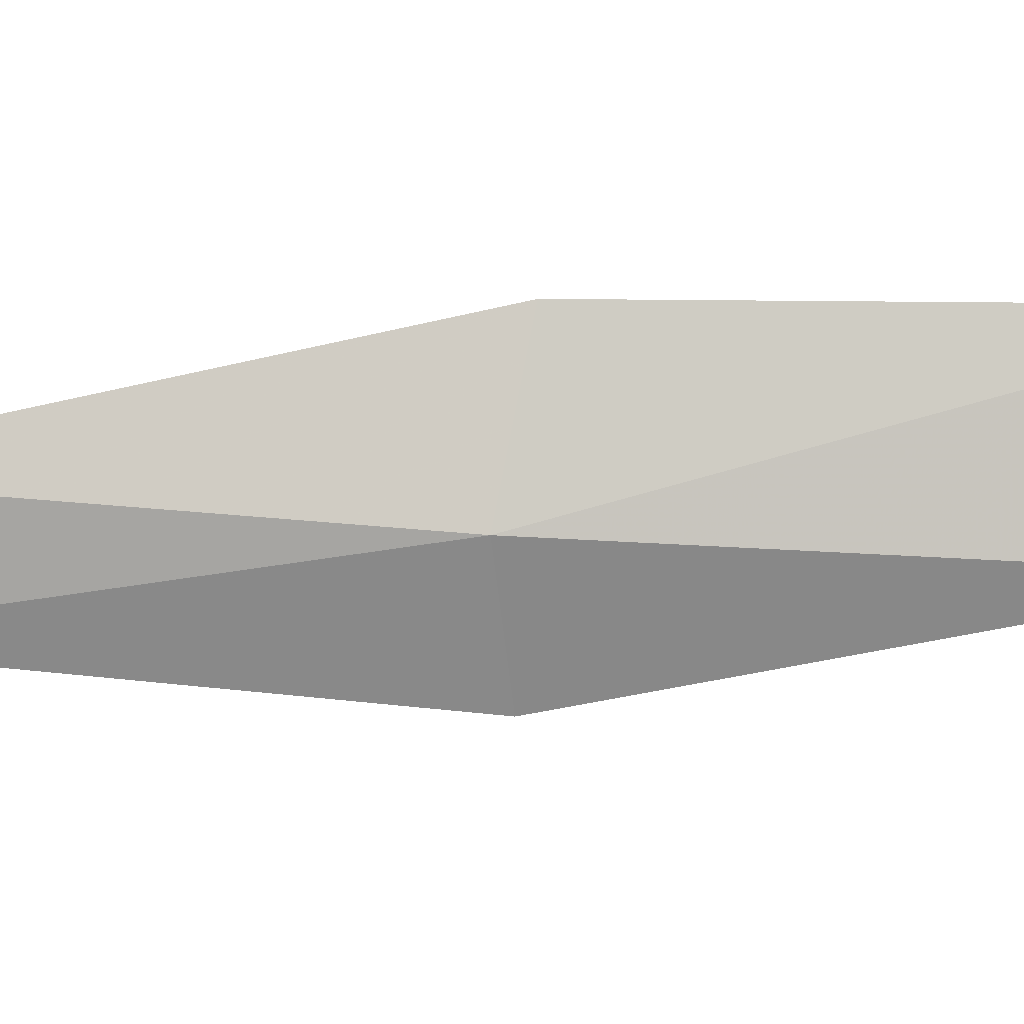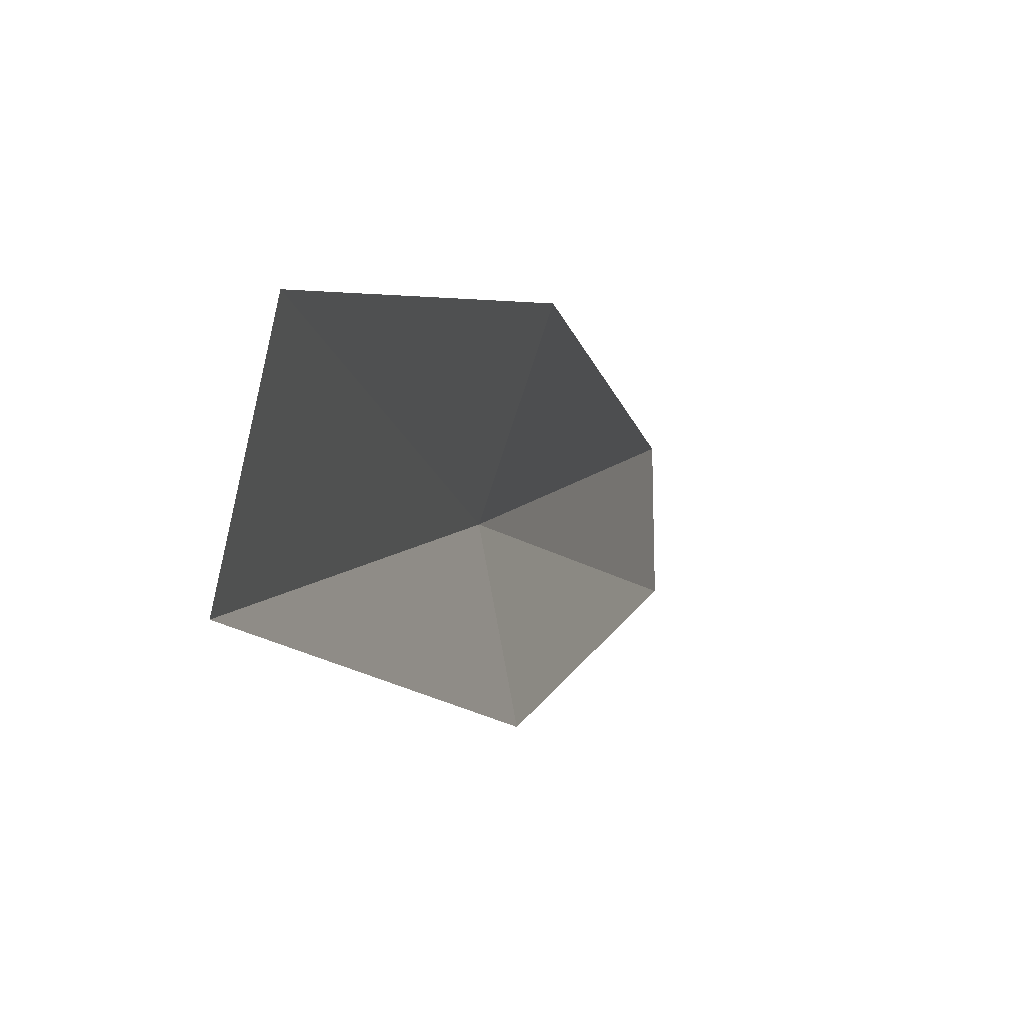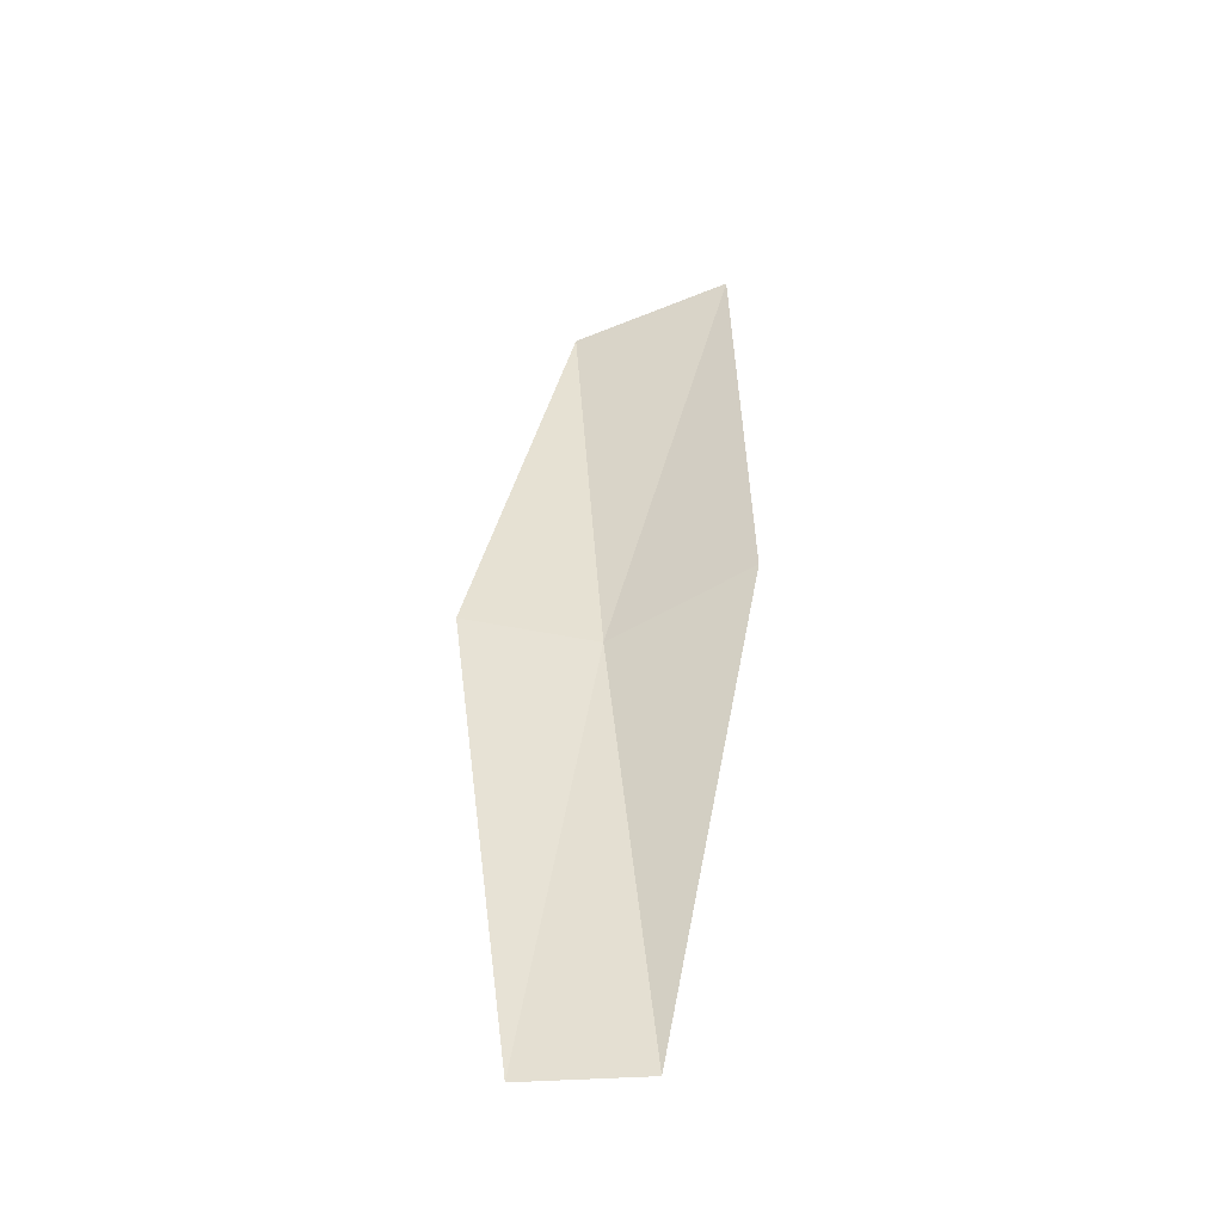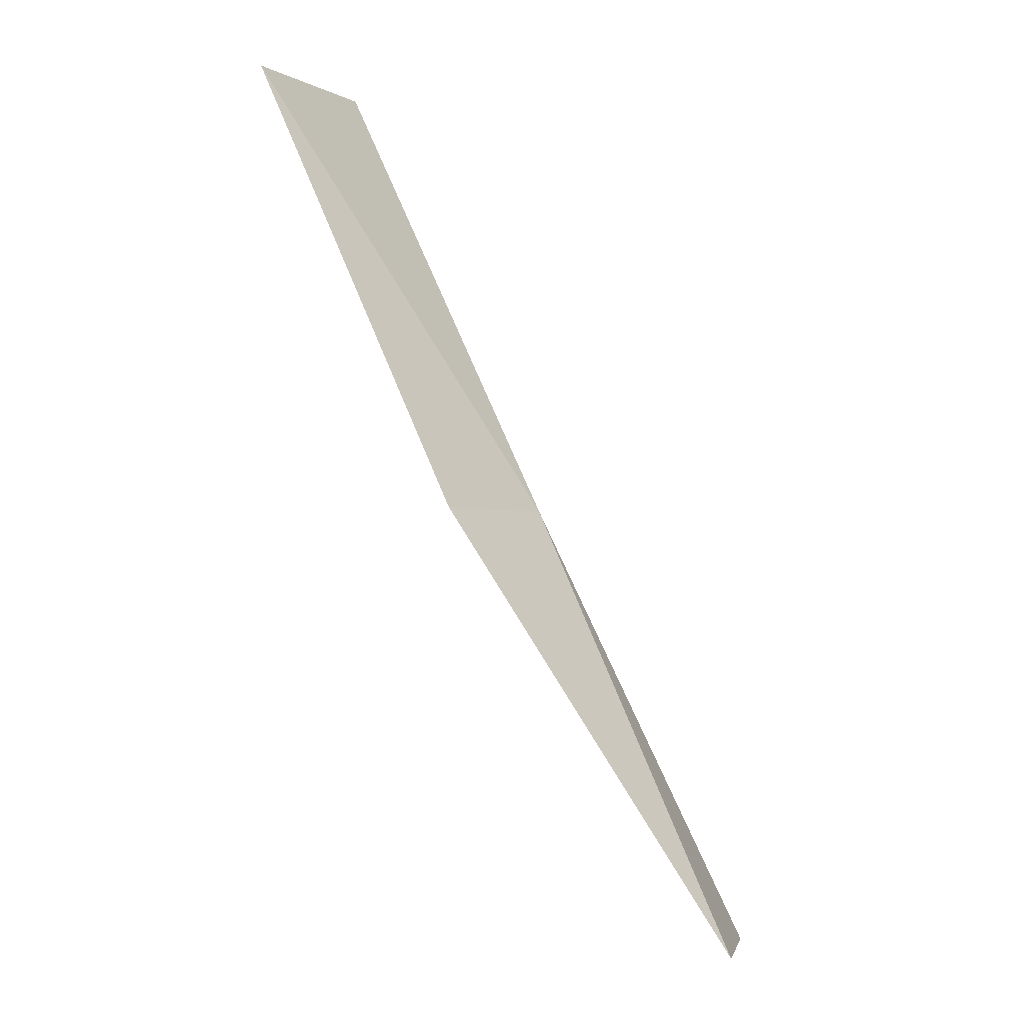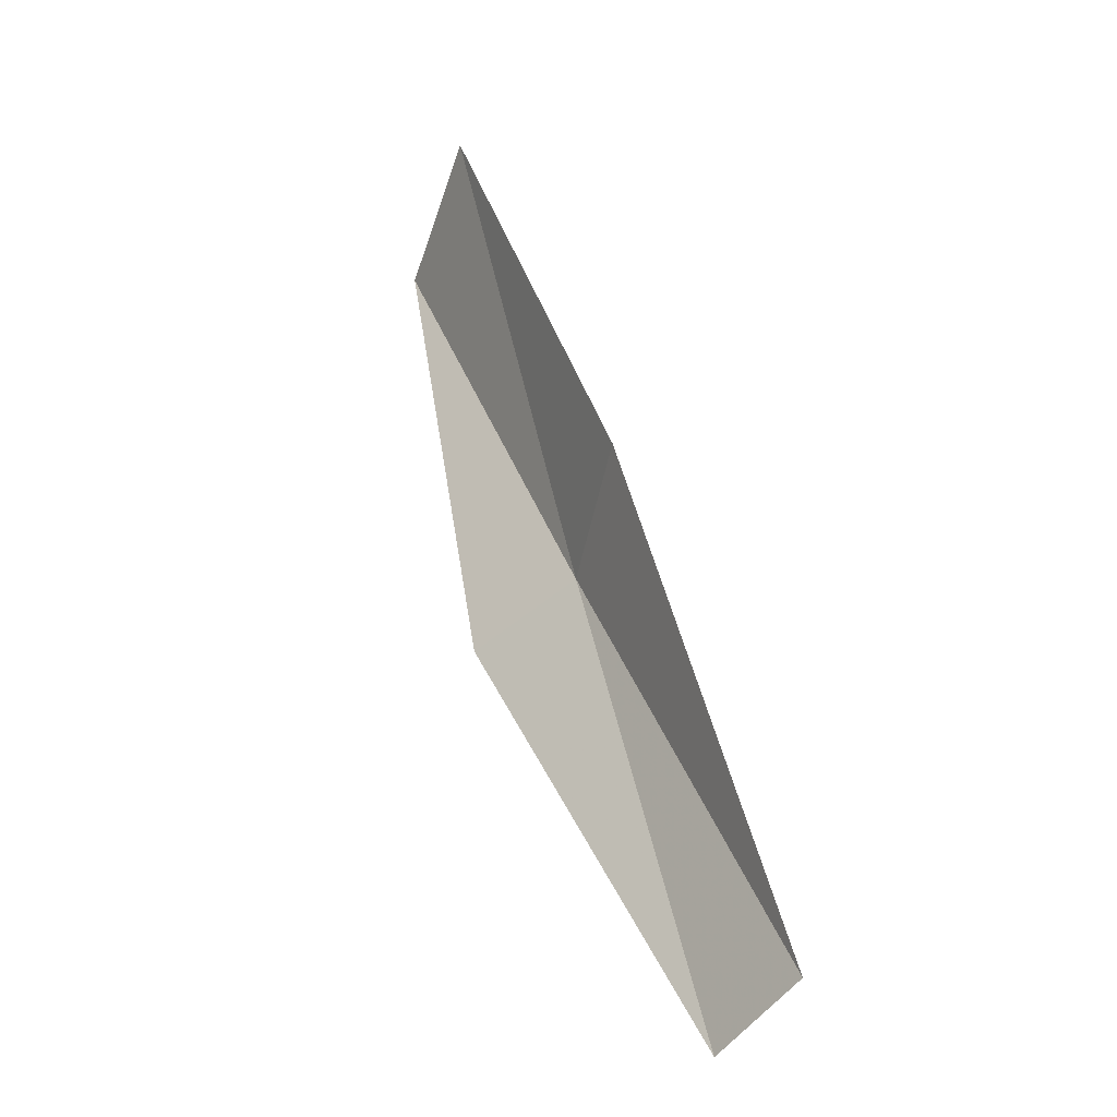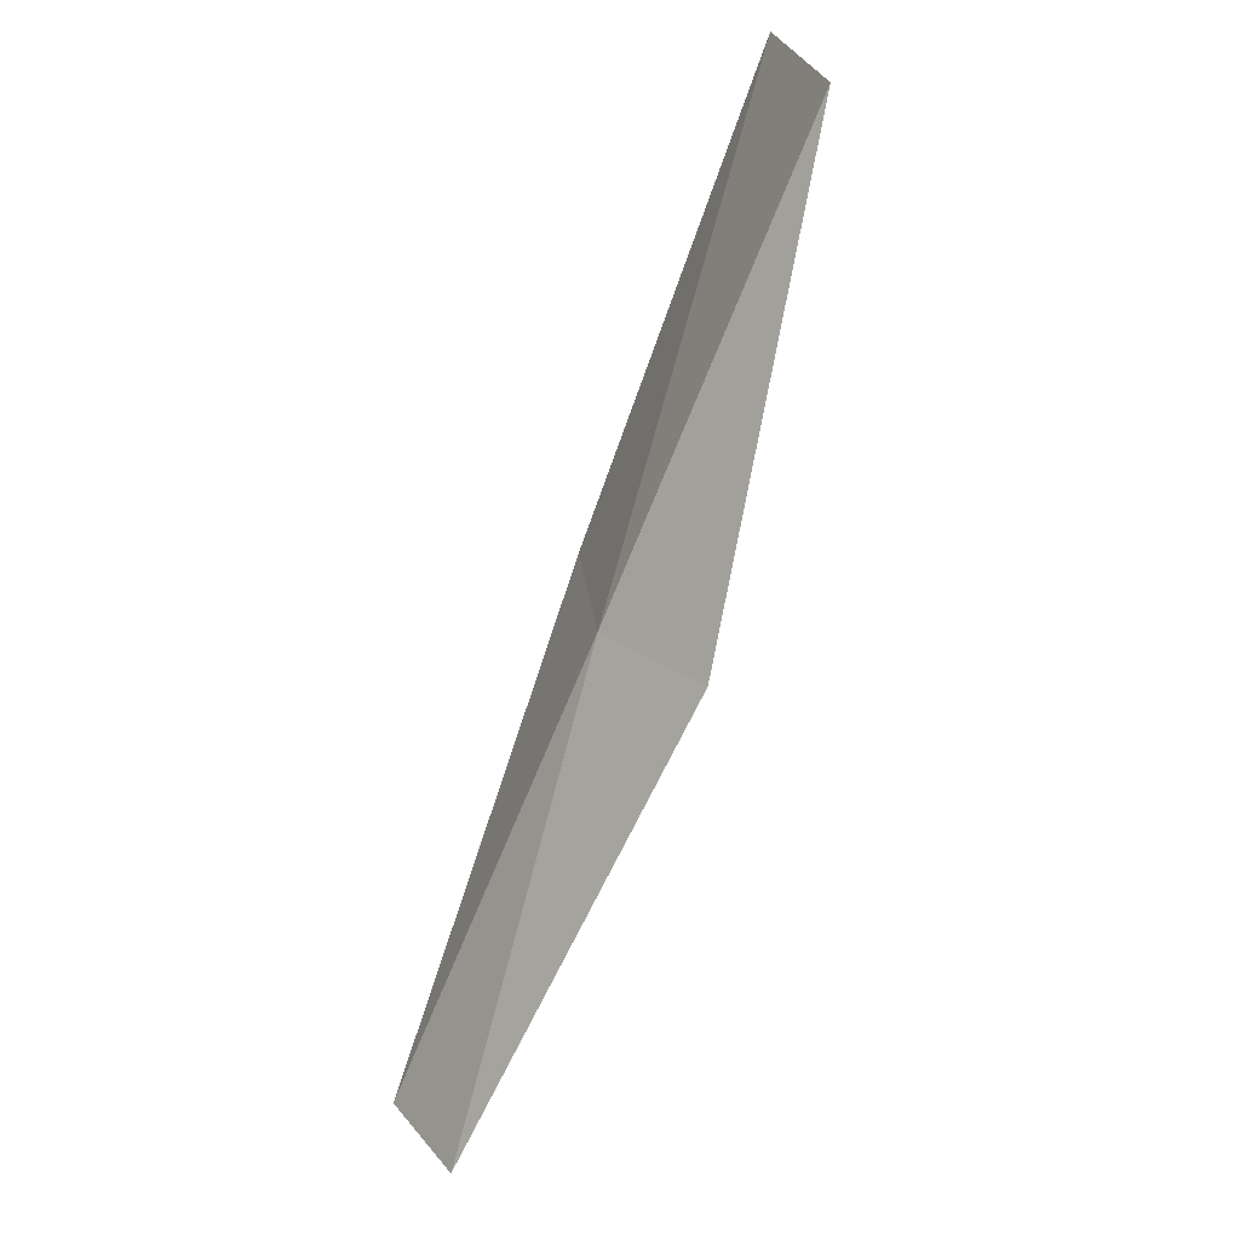
<metadata>
{"format":"obj","ext":"obj","renderer":"f3d","projection":"perspective","resolution":1024,"background":"white","views":[{"elev":13.8,"azim":-60.6,"up":"+Y"},{"elev":3.5,"azim":39.6,"up":"+Y"},{"elev":-75.9,"azim":94.1,"up":"+Z"},{"elev":-2.3,"azim":-166.8,"up":"+Z"},{"elev":-58.1,"azim":144.1,"up":"+Z"},{"elev":28.2,"azim":-30.3,"up":"+Z"}]}
</metadata>
<code>
v 16.87 -26.99 21.79
v 17.17 -28.22 21.79
v 18.88 -27.14 26.15
v 19.35 -25.58 26.15
v 17.45 -25.63 21.79
v 14.94 -27.79 17.43
v 14.91 -26.71 17.43
f 1 3 2
f 1 5 4
f 1 4 3
f 1 6 7
f 1 2 6
f 1 7 5

</code>
